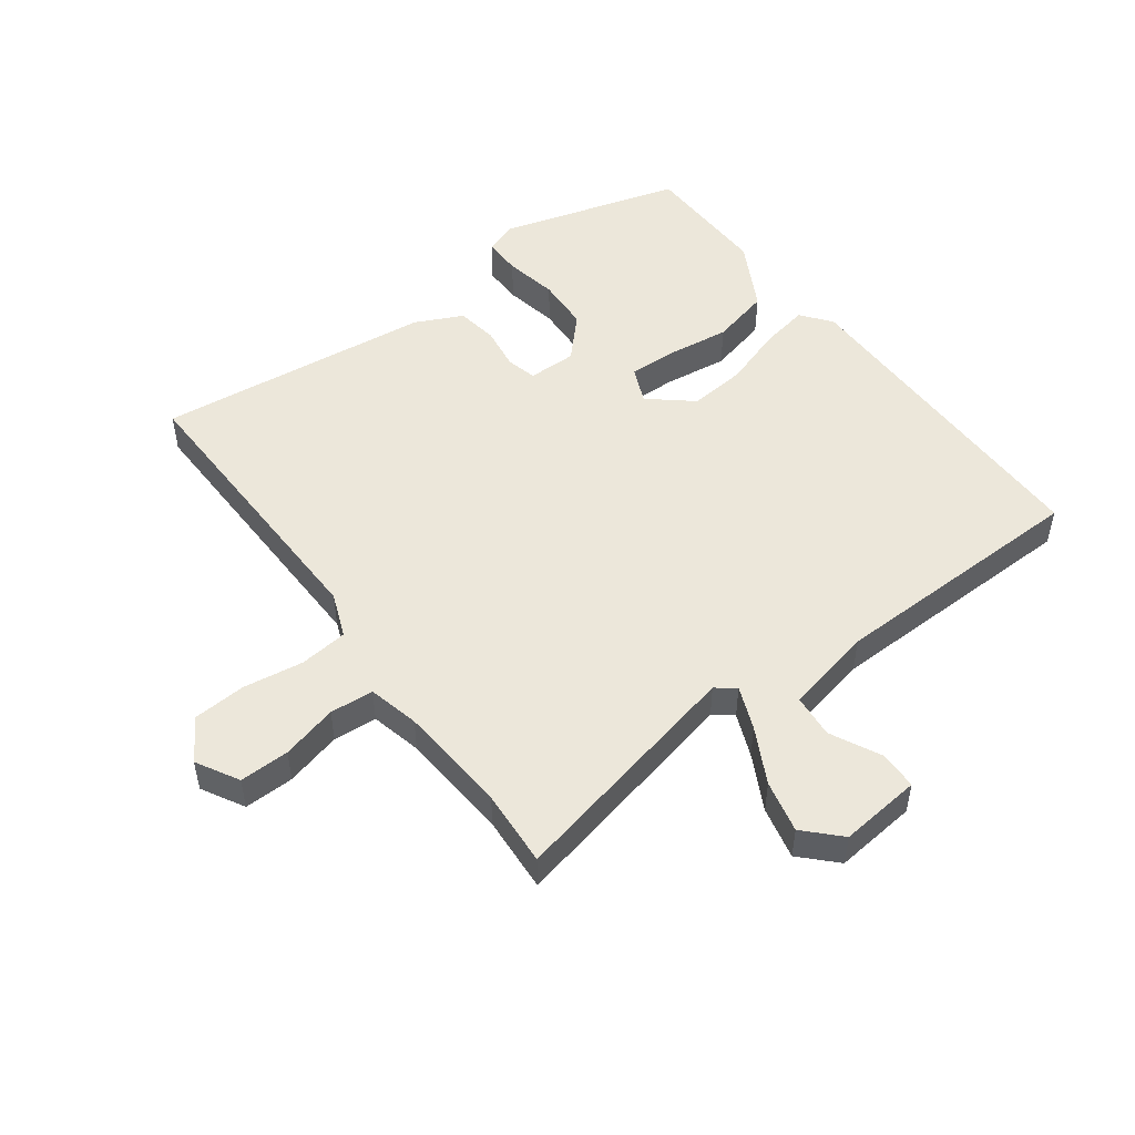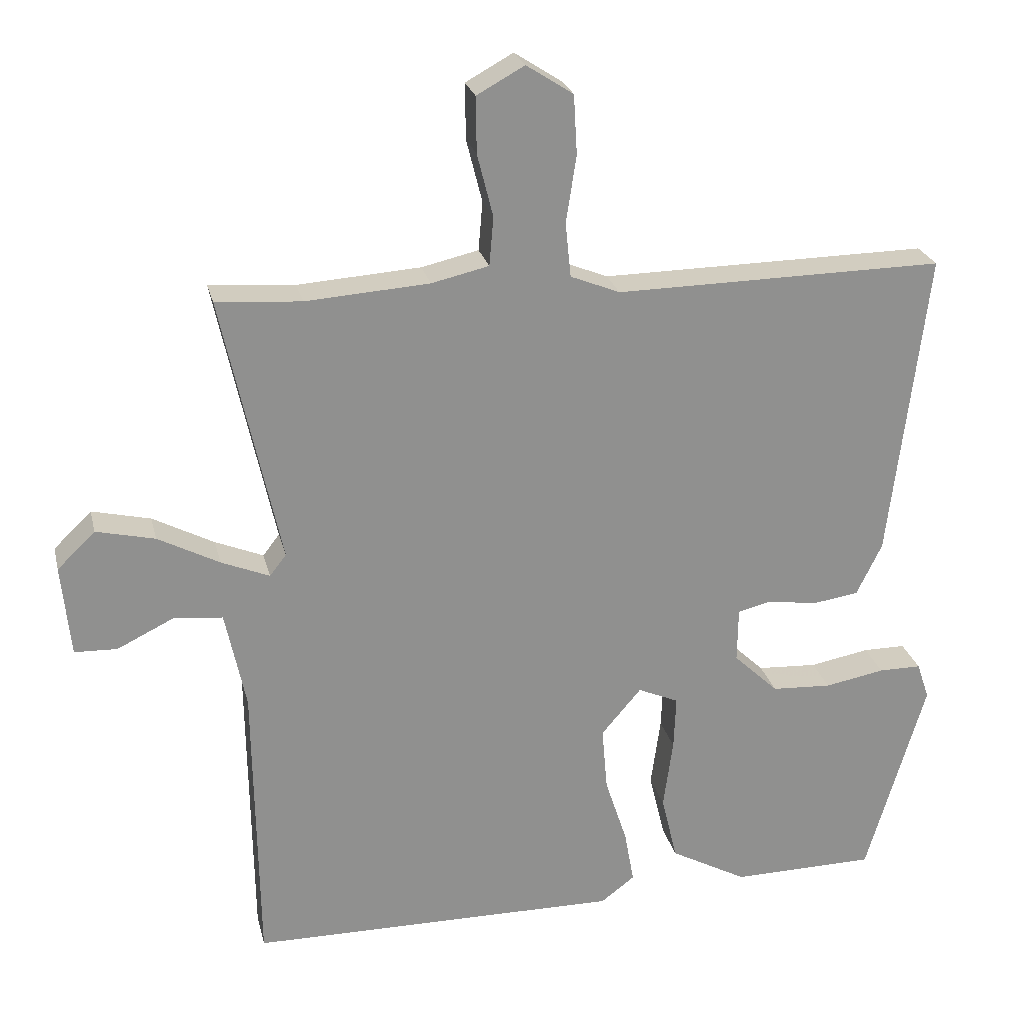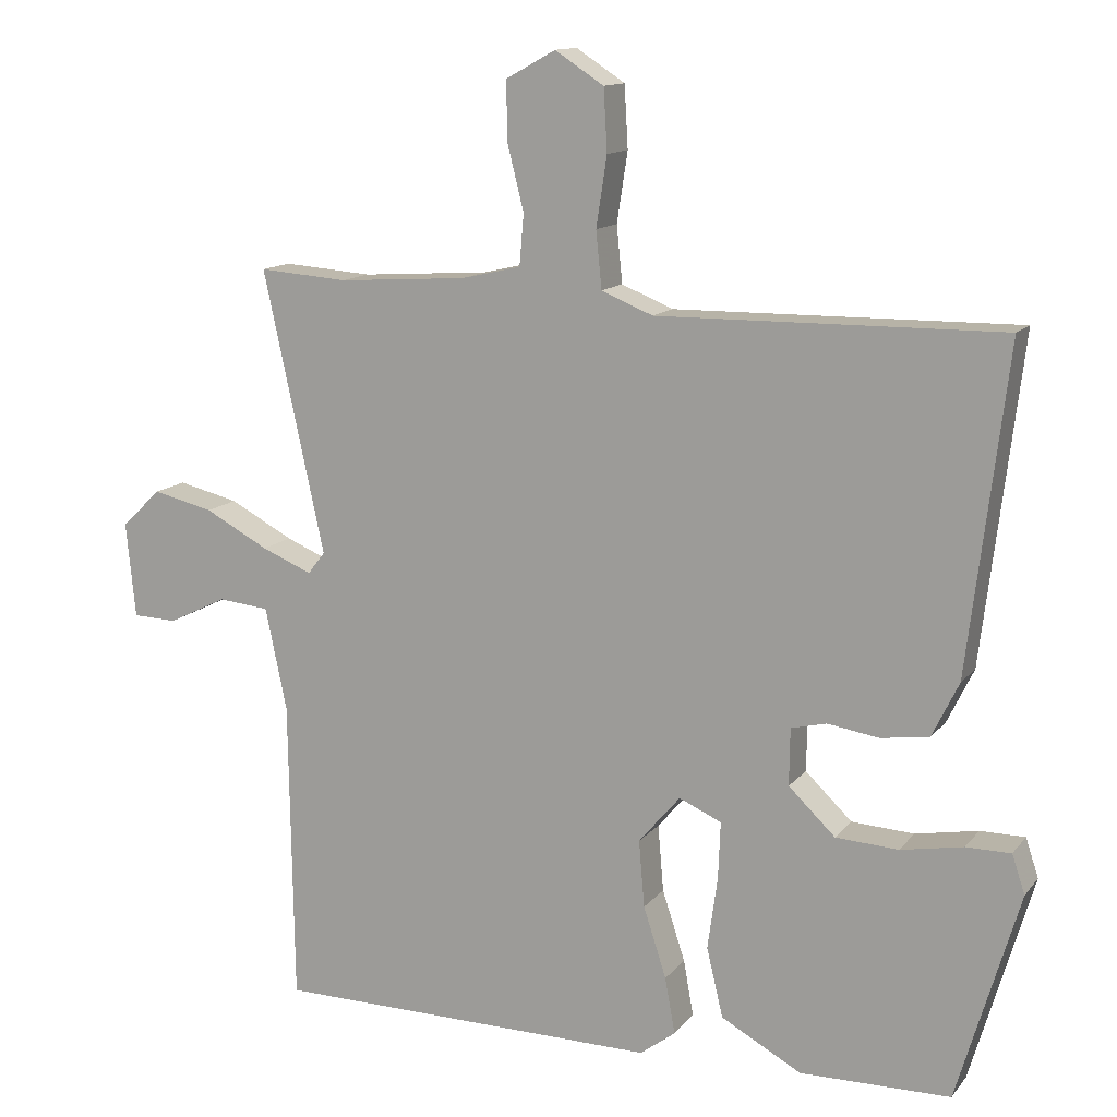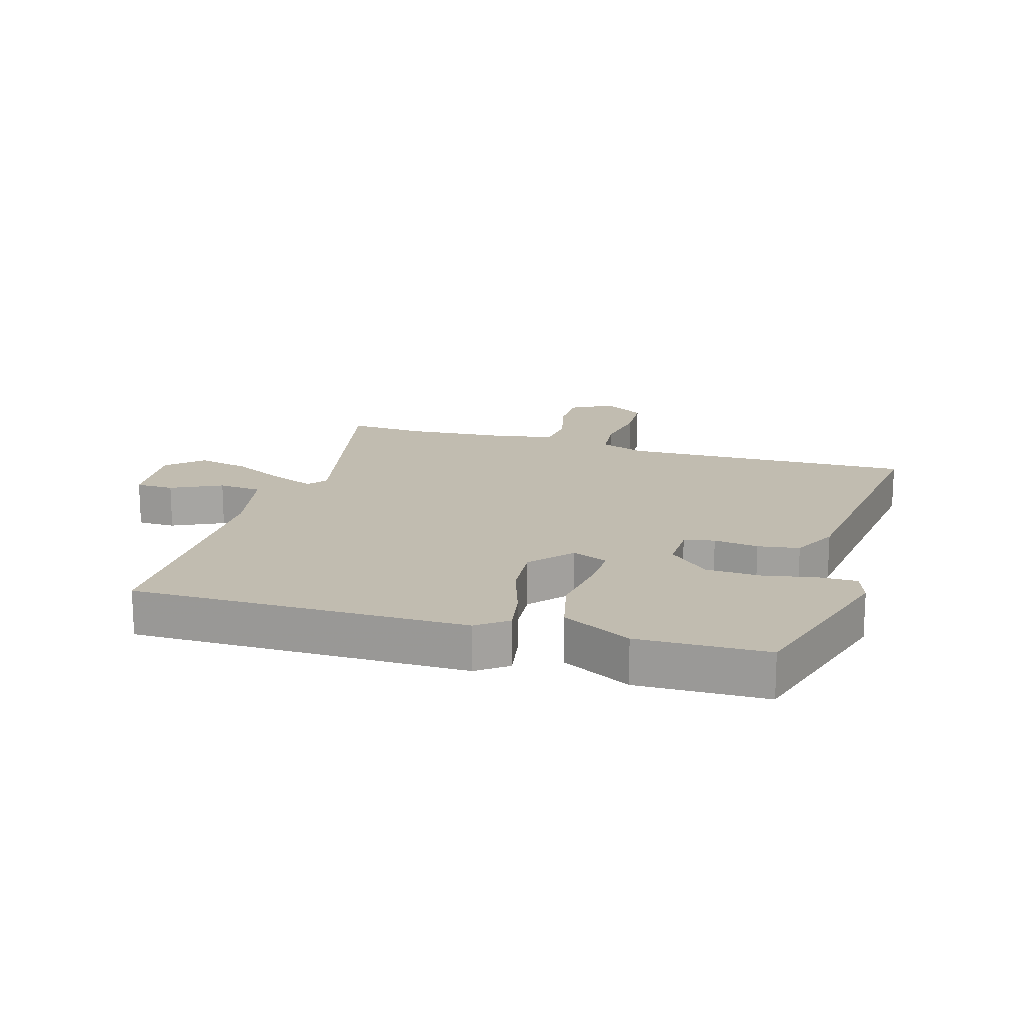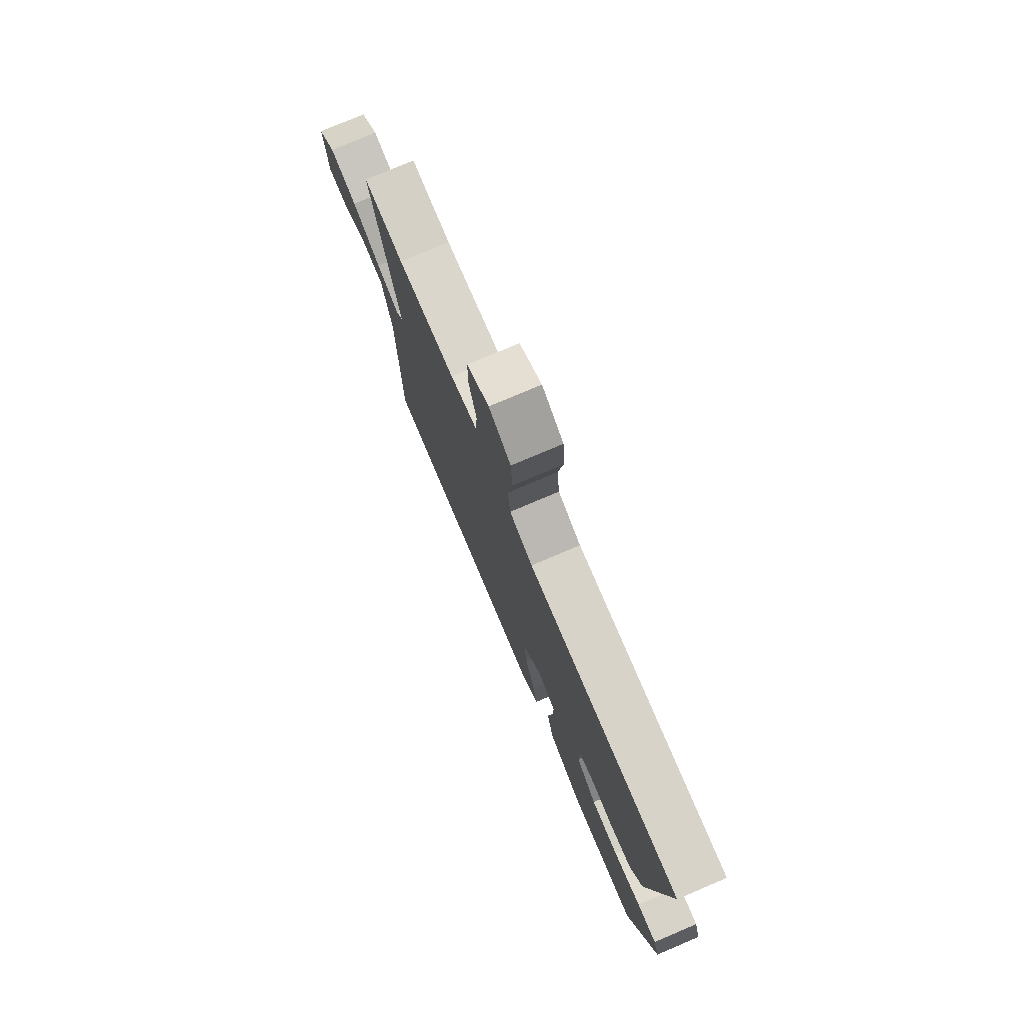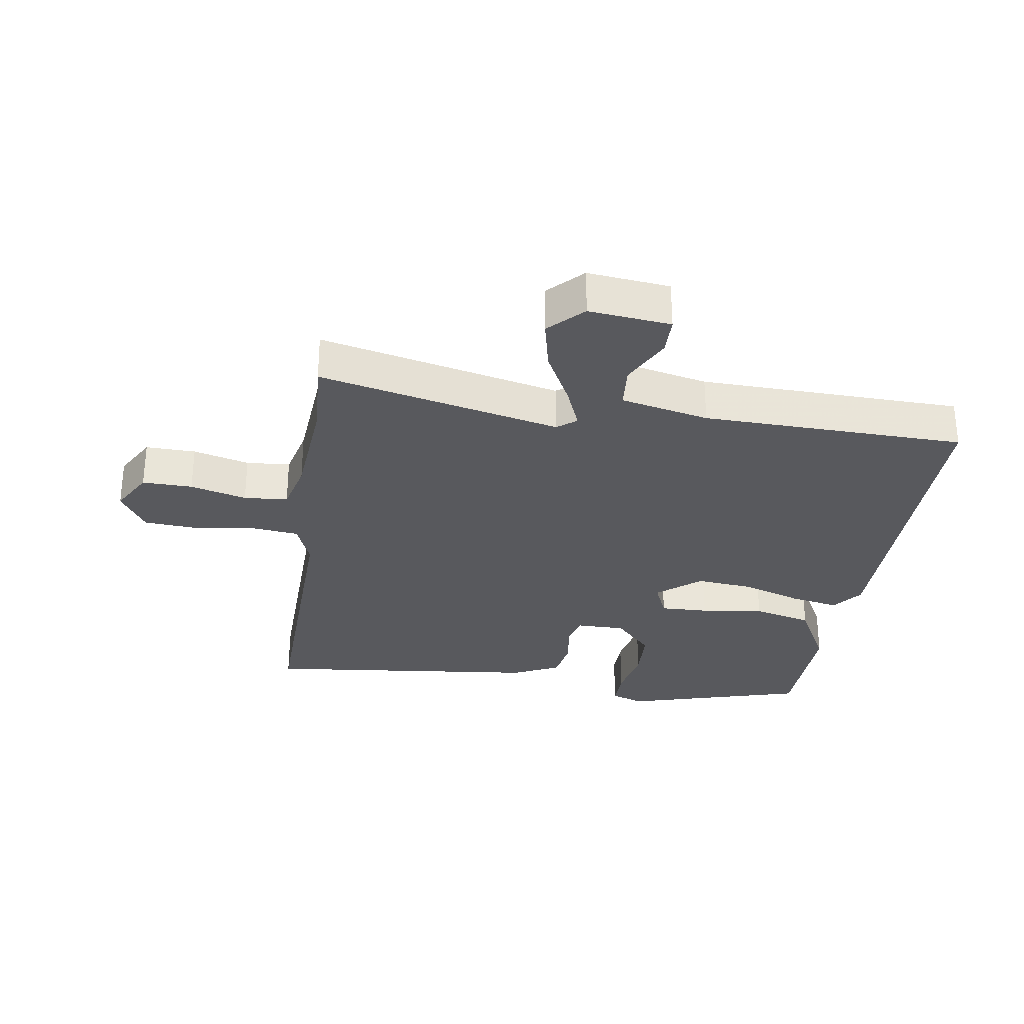
<metadata>
{"format":"obj","ext":"obj","renderer":"f3d","projection":"perspective","resolution":1024,"background":"white","views":[{"elev":50.5,"azim":53.1,"up":"+Y"},{"elev":24.6,"azim":166.9,"up":"+Z"},{"elev":13.0,"azim":-156.2,"up":"+Z"},{"elev":16.6,"azim":-163.6,"up":"+Y"},{"elev":77.2,"azim":-113.0,"up":"+Z"},{"elev":-30.0,"azim":80.8,"up":"+Y"}]}
</metadata>
<code>
v 0.422 0.07 0.494
v 0.546 0.07 0.503
v 0.461 0.07 0.112
v 0.485 0.07 0.081
v 0.555 0.07 0.11
v 0.644 0.07 0.157
v 0.729 0.07 0.177
v 0.784 0.07 0.124
v 0.771 0.07 -0.009
v 0.709 0.07 -0.011
v 0.627 0.07 0.029
v 0.556 0.07 0.022
v 0.526 0.07 -0.121
v 0.52 0.07 -0.545
v -0.02 0.07 -0.549
v -0.069 0.07 -0.512
v -0.055 0.07 -0.434
v -0.023 0.07 -0.336
v -0.015 0.07 -0.243
v -0.073 0.07 -0.175
v -0.132 0.07 -0.201
v -0.129 0.07 -0.279
v -0.115 0.07 -0.381
v -0.138 0.07 -0.477
v -0.25 0.07 -0.538
v -0.459 0.07 -0.535
v -0.545 0.07 -0.243
v -0.527 0.07 -0.189
v -0.465 0.07 -0.189
v -0.378 0.07 -0.205
v -0.291 0.07 -0.2
v -0.226 0.07 -0.138
v -0.227 0.07 -0.059
v -0.276 0.07 -0.047
v -0.348 0.07 -0.058
v -0.415 0.07 -0.048
v -0.452 0.07 0.028
v -0.506 0.07 0.477
v -0.029 0.07 0.471
v 0.043 0.07 0.5
v 0.051 0.07 0.579
v 0.036 0.07 0.676
v 0.041 0.07 0.762
v 0.109 0.07 0.806
v 0.178 0.07 0.768
v 0.177 0.07 0.687
v 0.154 0.07 0.596
v 0.16 0.07 0.525
v 0.243 0.07 0.506
v 0.422 0 0.494
v 0.546 0 0.503
v 0.461 0 0.112
v 0.485 0 0.081
v 0.555 0 0.11
v 0.644 0 0.157
v 0.729 0 0.177
v 0.784 0 0.124
v 0.771 0 -0.009
v 0.709 0 -0.011
v 0.627 0 0.029
v 0.556 0 0.022
v 0.526 0 -0.121
v 0.52 0 -0.545
v -0.02 0 -0.549
v -0.069 0 -0.512
v -0.055 0 -0.434
v -0.023 0 -0.336
v -0.015 0 -0.243
v -0.073 0 -0.175
v -0.132 0 -0.201
v -0.129 0 -0.279
v -0.115 0 -0.381
v -0.138 0 -0.477
v -0.25 0 -0.538
v -0.459 0 -0.535
v -0.545 0 -0.243
v -0.527 0 -0.189
v -0.465 0 -0.189
v -0.378 0 -0.205
v -0.291 0 -0.2
v -0.226 0 -0.138
v -0.227 0 -0.059
v -0.276 0 -0.047
v -0.348 0 -0.058
v -0.415 0 -0.048
v -0.452 0 0.028
v -0.506 0 0.477
v -0.029 0 0.471
v 0.043 0 0.5
v 0.051 0 0.579
v 0.036 0 0.676
v 0.041 0 0.762
v 0.109 0 0.806
v 0.178 0 0.768
v 0.177 0 0.687
v 0.154 0 0.596
v 0.16 0 0.525
v 0.243 0 0.506
f 44 45 46 47
f 44 47 48
f 41 42 43 44
f 40 41 44 48
f 39 40 48 49
f 37 38 39
f 34 35 36 37
f 33 34 37 39
f 32 33 39 49
f 27 28 29 30
f 27 30 31
f 26 27 31
f 25 26 31 32
f 22 23 24 25
f 21 22 25 32
f 15 16 17 18
f 13 14 15 18
f 12 13 18 19
f 8 9 10 11
f 8 11 12
f 5 6 7 8
f 4 5 8 12
f 1 2 3
f 32 49 1 3
f 20 21 32 3
f 4 12 19 20
f 3 4 20
f 96 95 94 93
f 97 96 93
f 93 92 91 90
f 97 93 90 89
f 98 97 89 88
f 88 87 86
f 86 85 84 83
f 88 86 83 82
f 98 88 82 81
f 79 78 77 76
f 80 79 76
f 80 76 75
f 81 80 75 74
f 74 73 72 71
f 81 74 71 70
f 67 66 65 64
f 67 64 63 62
f 68 67 62 61
f 60 59 58 57
f 61 60 57
f 57 56 55 54
f 61 57 54 53
f 52 51 50
f 52 50 98 81
f 52 81 70 69
f 69 68 61 53
f 69 53 52
f 1 50 51 2
f 2 51 52 3
f 3 52 53 4
f 4 53 54 5
f 5 54 55 6
f 6 55 56 7
f 7 56 57 8
f 8 57 58 9
f 9 58 59 10
f 10 59 60 11
f 11 60 61 12
f 12 61 62 13
f 13 62 63 14
f 14 63 64 15
f 15 64 65 16
f 16 65 66 17
f 17 66 67 18
f 18 67 68 19
f 19 68 69 20
f 20 69 70 21
f 21 70 71 22
f 22 71 72 23
f 23 72 73 24
f 24 73 74 25
f 25 74 75 26
f 26 75 76 27
f 27 76 77 28
f 28 77 78 29
f 29 78 79 30
f 30 79 80 31
f 31 80 81 32
f 32 81 82 33
f 33 82 83 34
f 34 83 84 35
f 35 84 85 36
f 36 85 86 37
f 37 86 87 38
f 38 87 88 39
f 39 88 89 40
f 40 89 90 41
f 41 90 91 42
f 42 91 92 43
f 43 92 93 44
f 44 93 94 45
f 45 94 95 46
f 46 95 96 47
f 47 96 97 48
f 48 97 98 49
f 49 98 50 1

</code>
